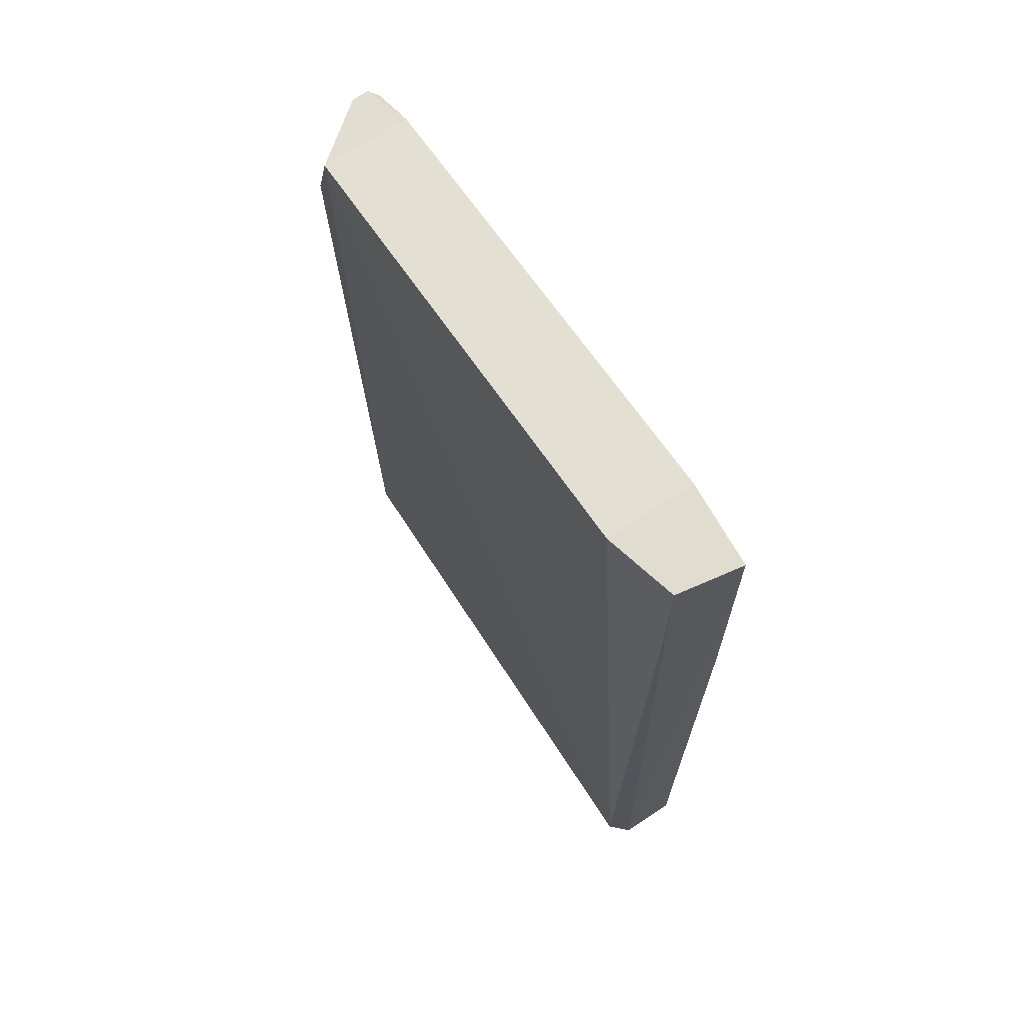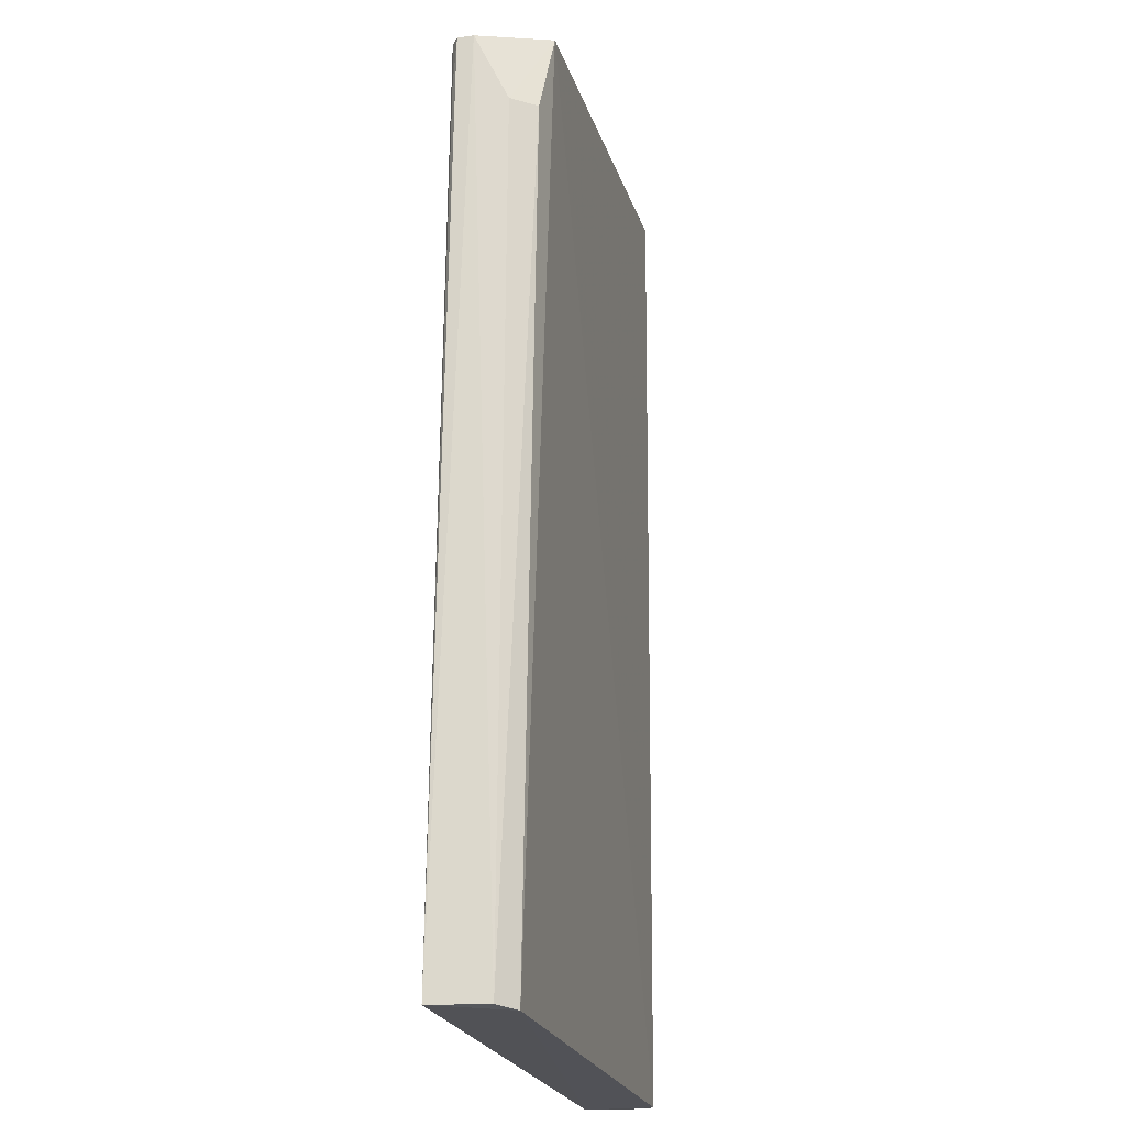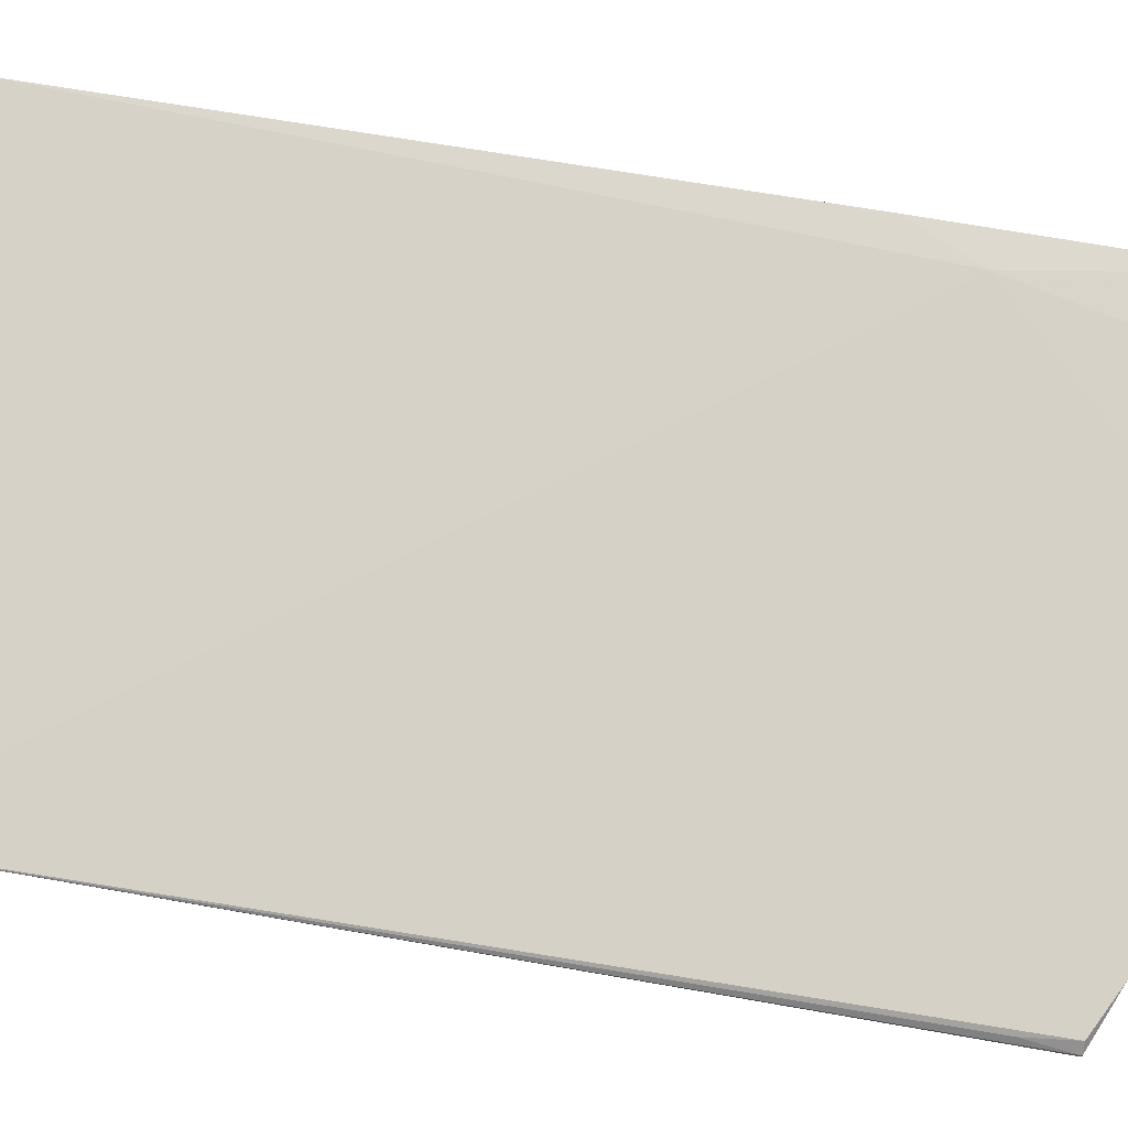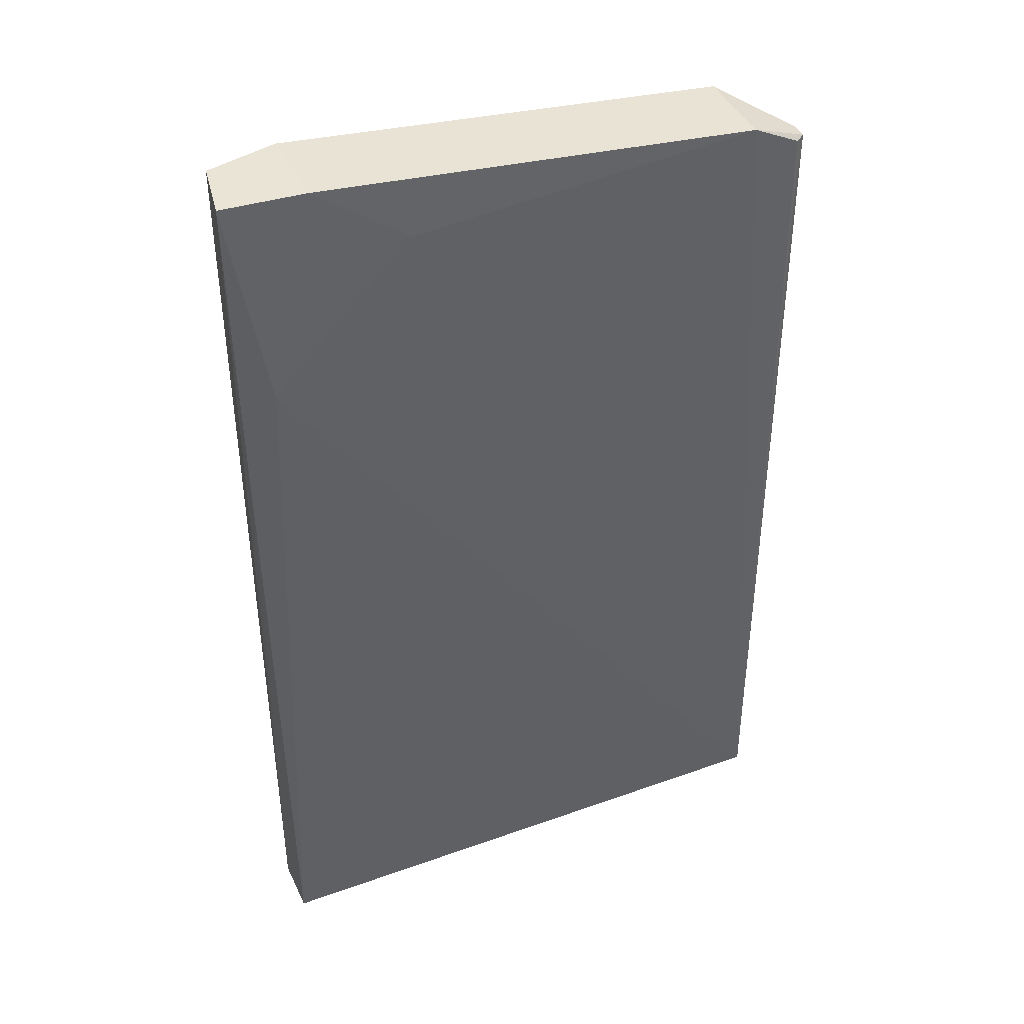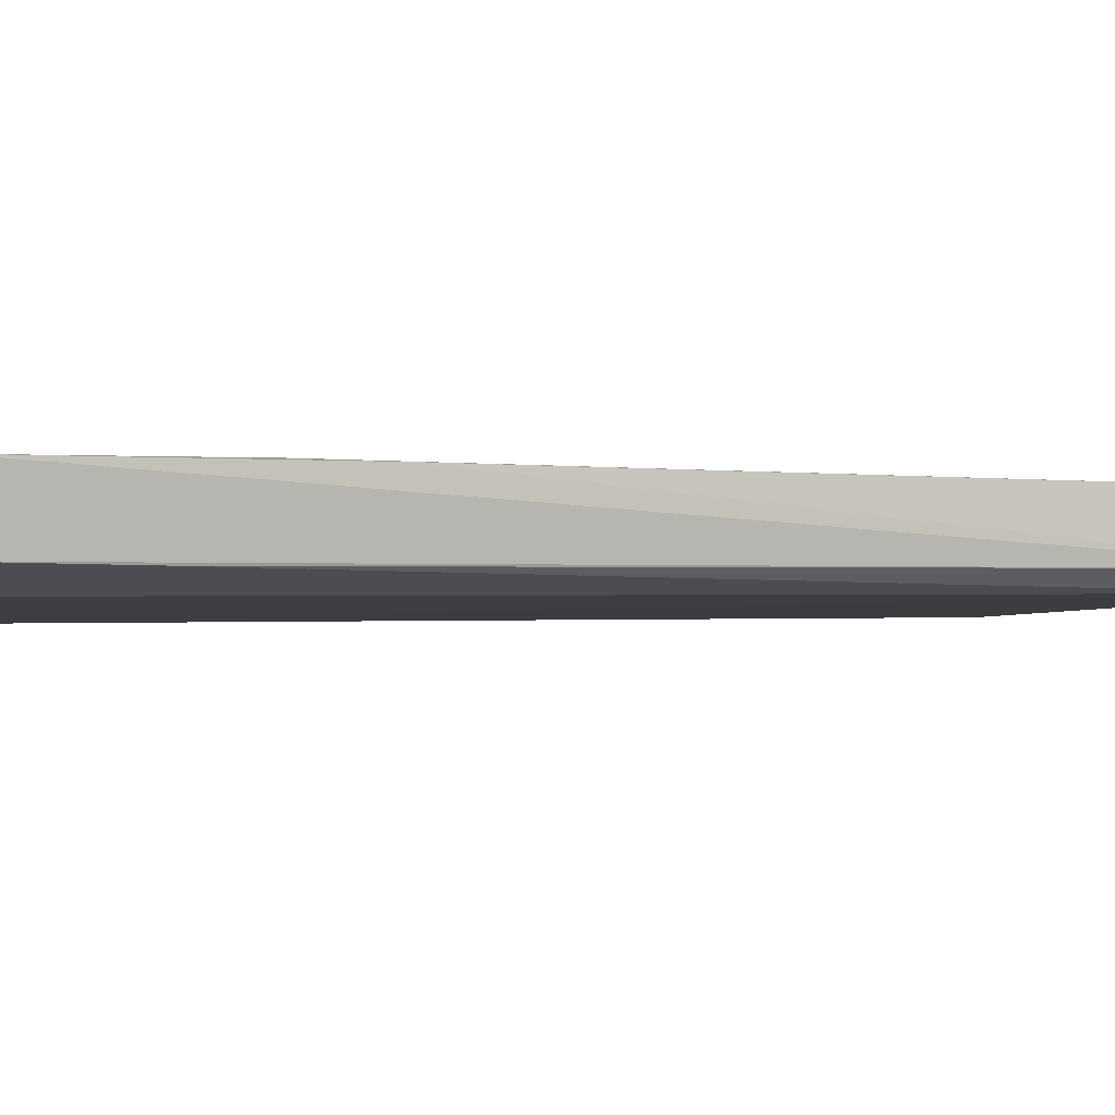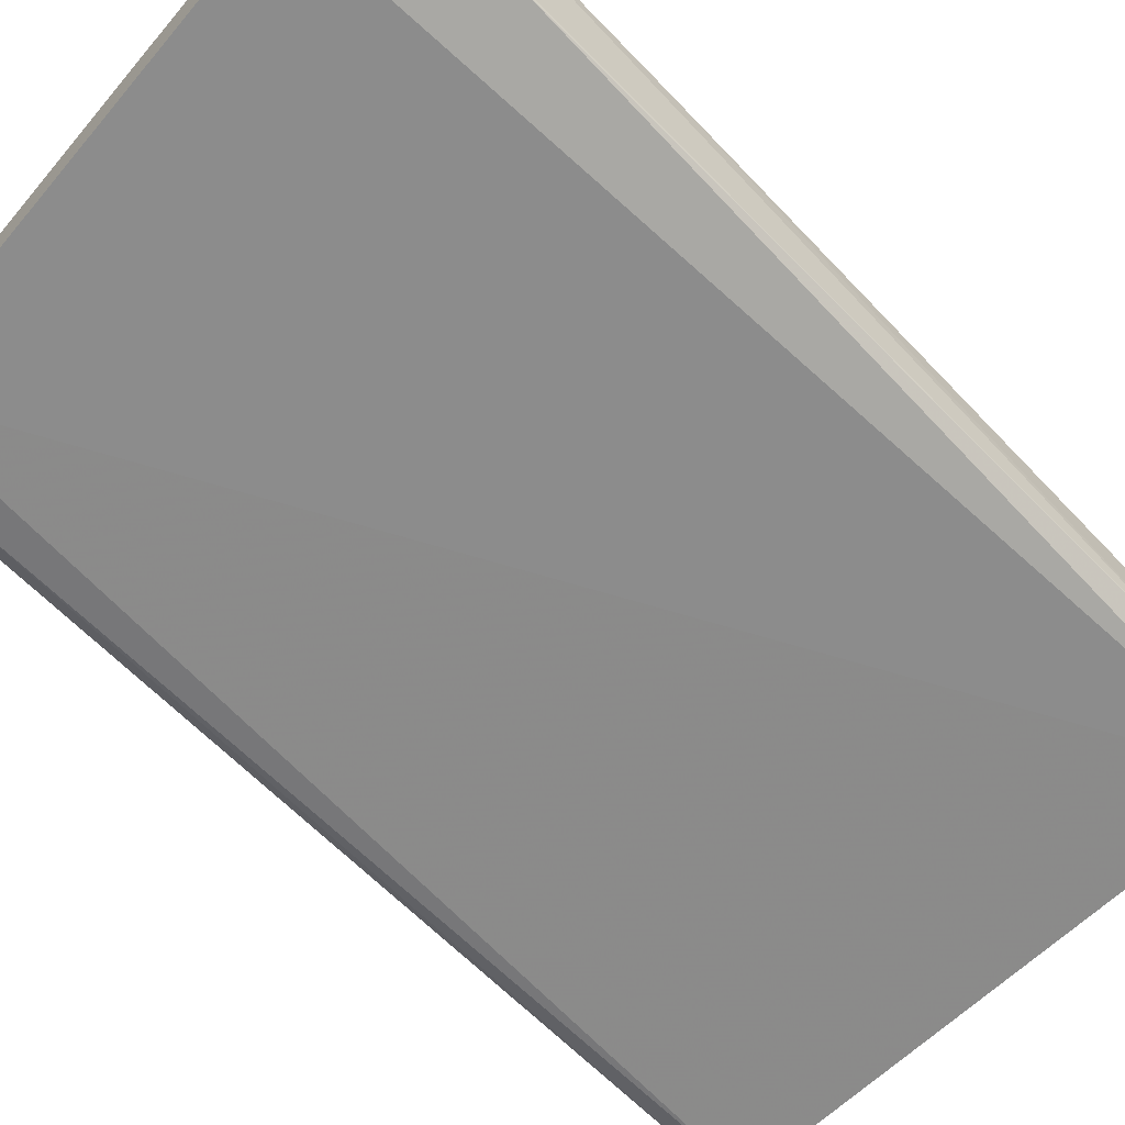
<metadata>
{"format":"obj","ext":"obj","renderer":"f3d","projection":"perspective","resolution":1024,"background":"white","views":[{"elev":69.7,"azim":56.4,"up":"+Z"},{"elev":-21.9,"azim":-77.1,"up":"+Z"},{"elev":79.1,"azim":-80.7,"up":"+Y"},{"elev":42.3,"azim":156.2,"up":"+Z"},{"elev":-3.7,"azim":70.3,"up":"+Y"},{"elev":-64.9,"azim":43.9,"up":"+Y"}]}
</metadata>
<code>
v -0.0172 0.09191 0.1165
v -0.01851 0.08436 0.1165
v -0.01803 0.08618 0.001034
v -0.08651 0.09362 0.001103
v -0.08705 0.09199 0.108
v -0.08021 0.08244 0.1109
v -0.01802 0.09297 0.001155
v -0.08021 0.09282 0.1109
v -0.02009 0.08421 0.000831
v -0.08598 0.0868 0.001007
v -0.01735 0.09245 0.08274
v -0.08585 0.09282 0.108
v -0.02689 0.09263 0.1165
v -0.01854 0.08438 0.09965
v -0.02689 0.08226 0.1165
v -0.08358 0.08484 0.000746
v -0.08656 0.0861 0.09965
v -0.08643 0.09258 0.1024
v -0.02132 0.09283 0.0912
v -0.08705 0.09007 0.1081
v -0.08428 0.08327 0.09965
v -0.03814 0.09284 0.108
f 1 2 3
f 9 7 3
f 11 1 3
f 11 3 7
f 12 8 4
f 12 5 8
f 13 8 6
f 13 2 1
f 14 9 3
f 14 3 2
f 15 6 9
f 15 13 6
f 15 2 13
f 15 14 2
f 15 9 14
f 16 4 7
f 16 7 9
f 16 10 4
f 16 9 6
f 18 12 4
f 18 4 5
f 18 5 12
f 19 13 1
f 19 1 11
f 19 11 7
f 19 7 4
f 20 17 6
f 20 5 4
f 20 4 10
f 20 10 17
f 20 8 5
f 20 6 8
f 21 16 6
f 21 6 17
f 21 17 10
f 21 10 16
f 22 19 4
f 22 4 8
f 22 8 13
f 22 13 19

</code>
